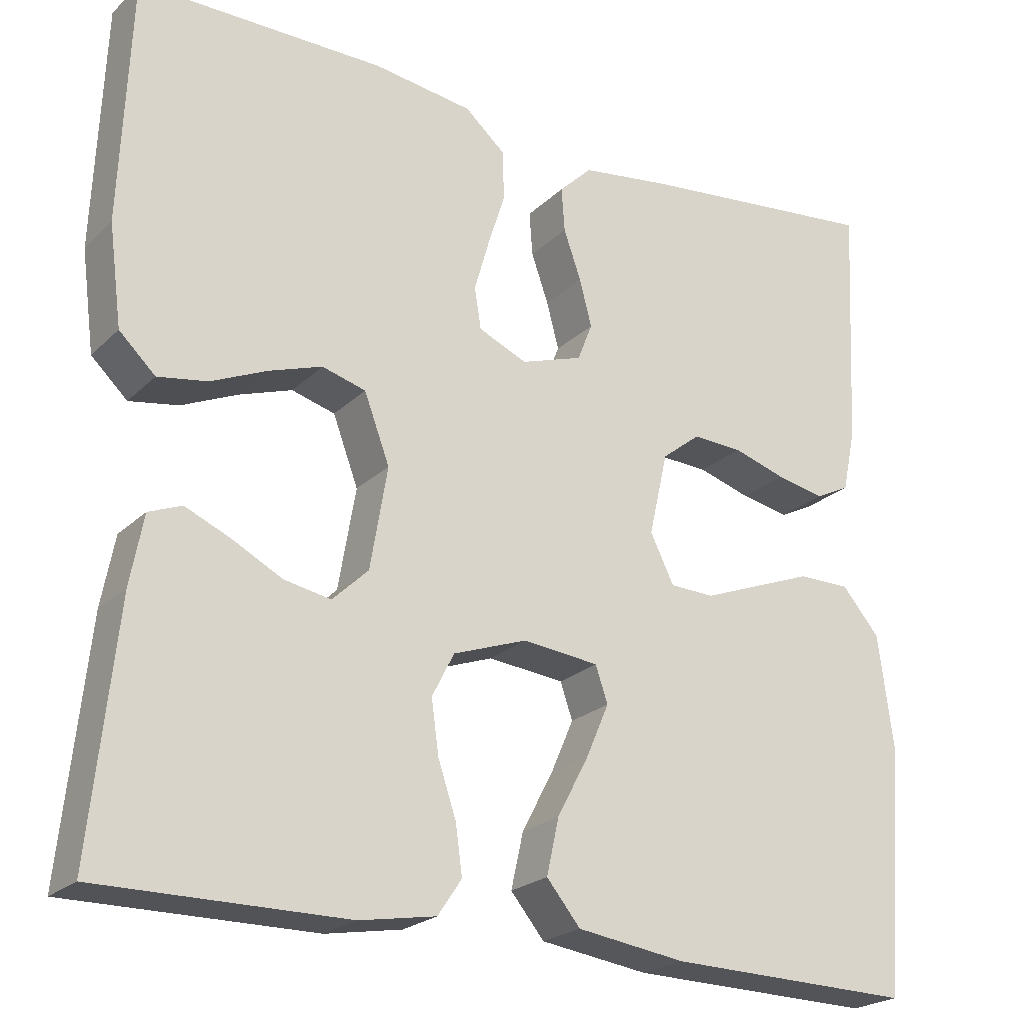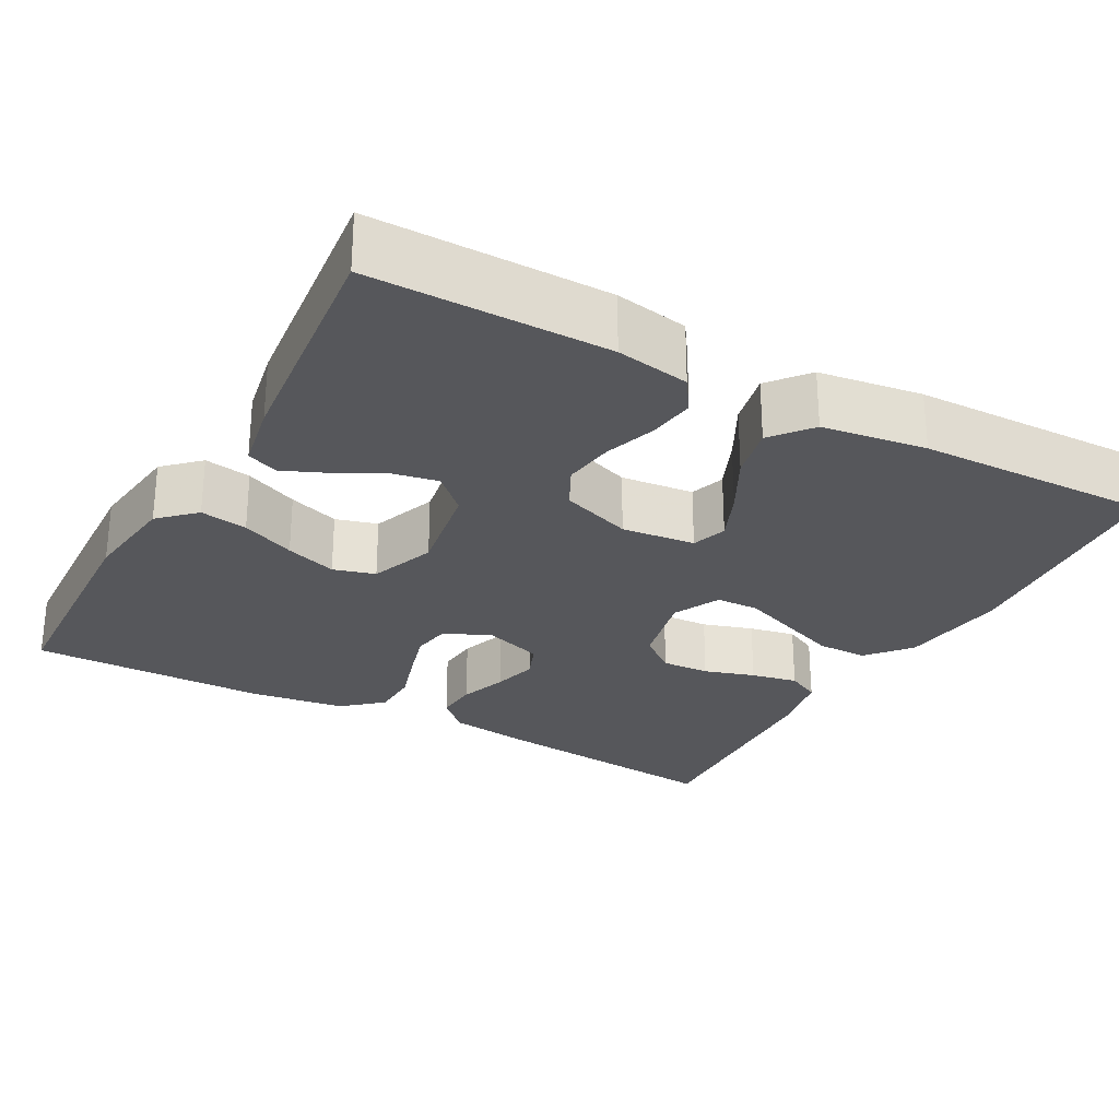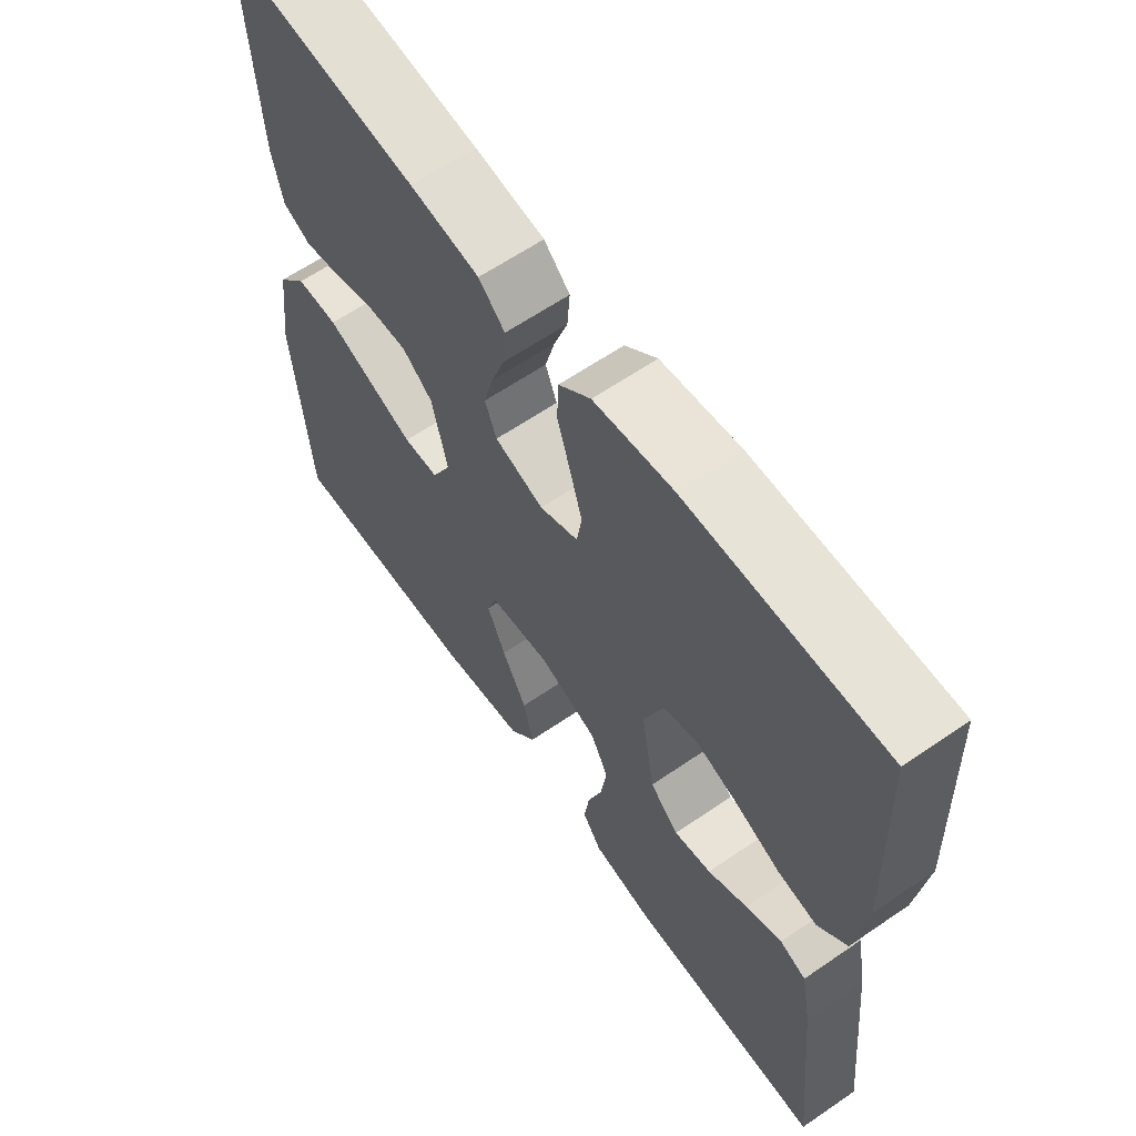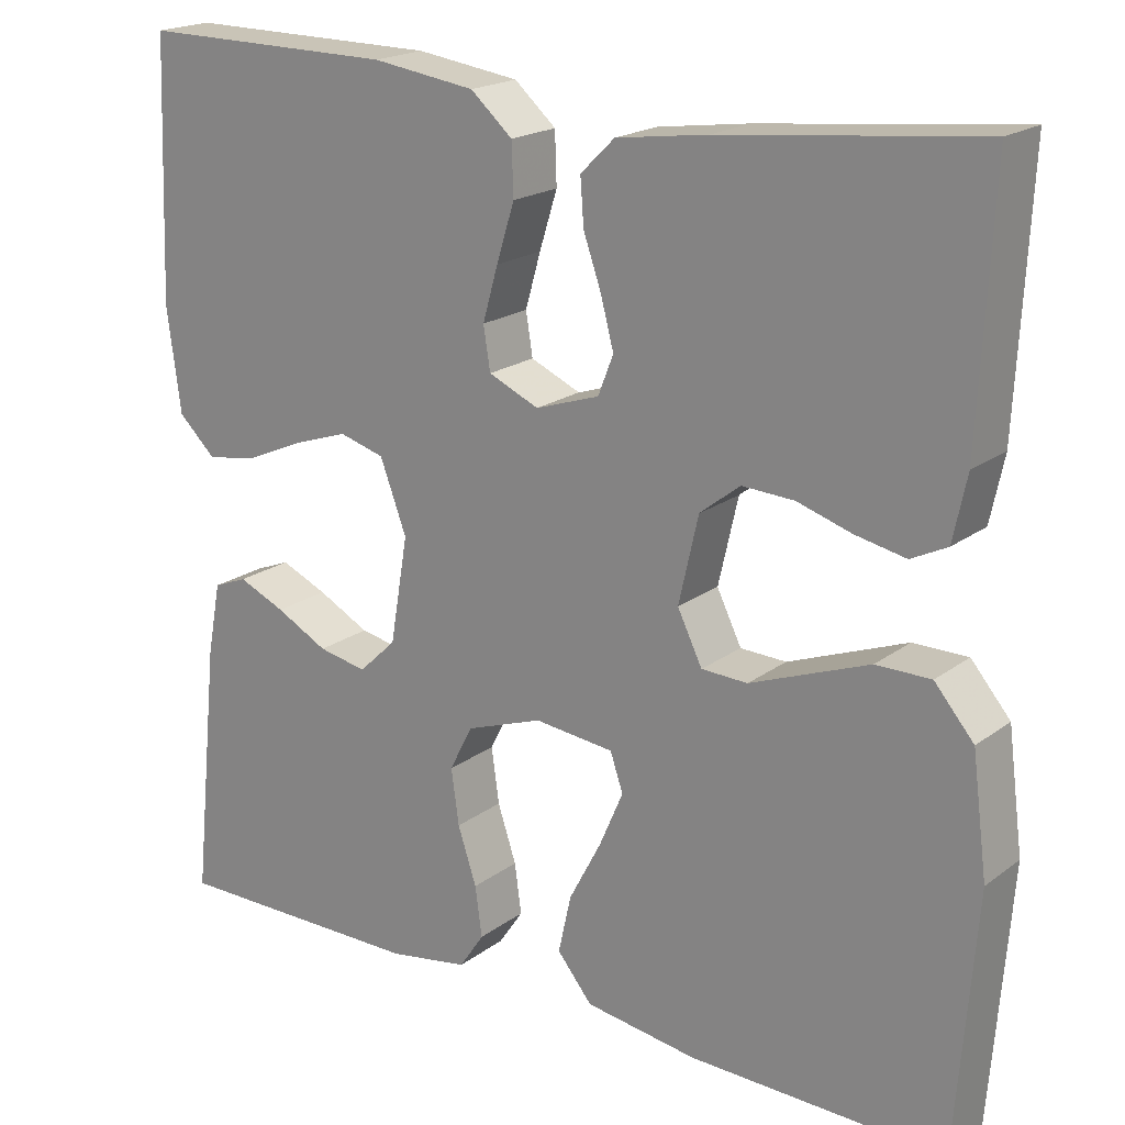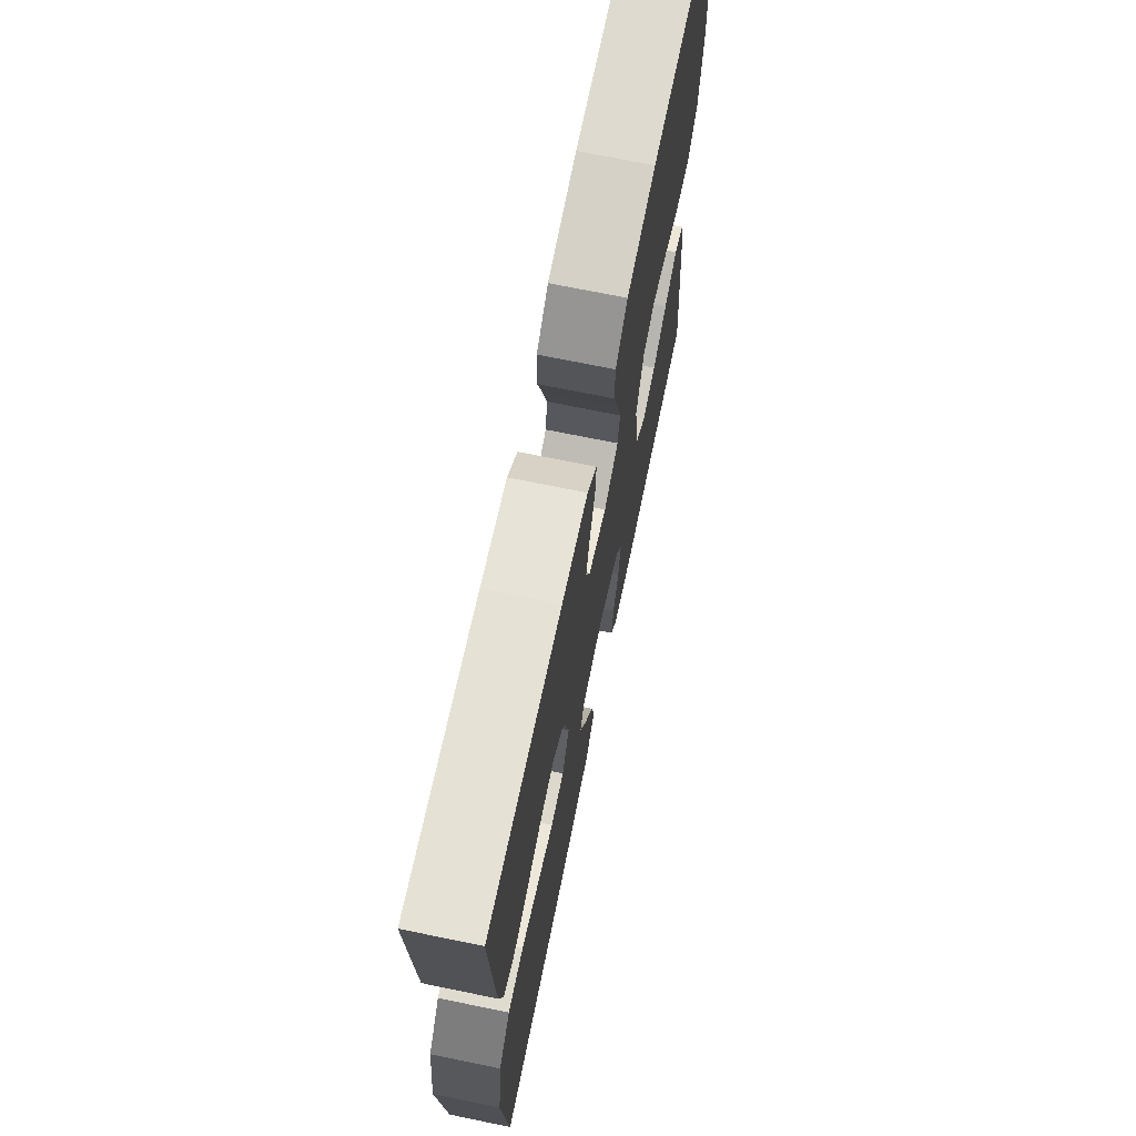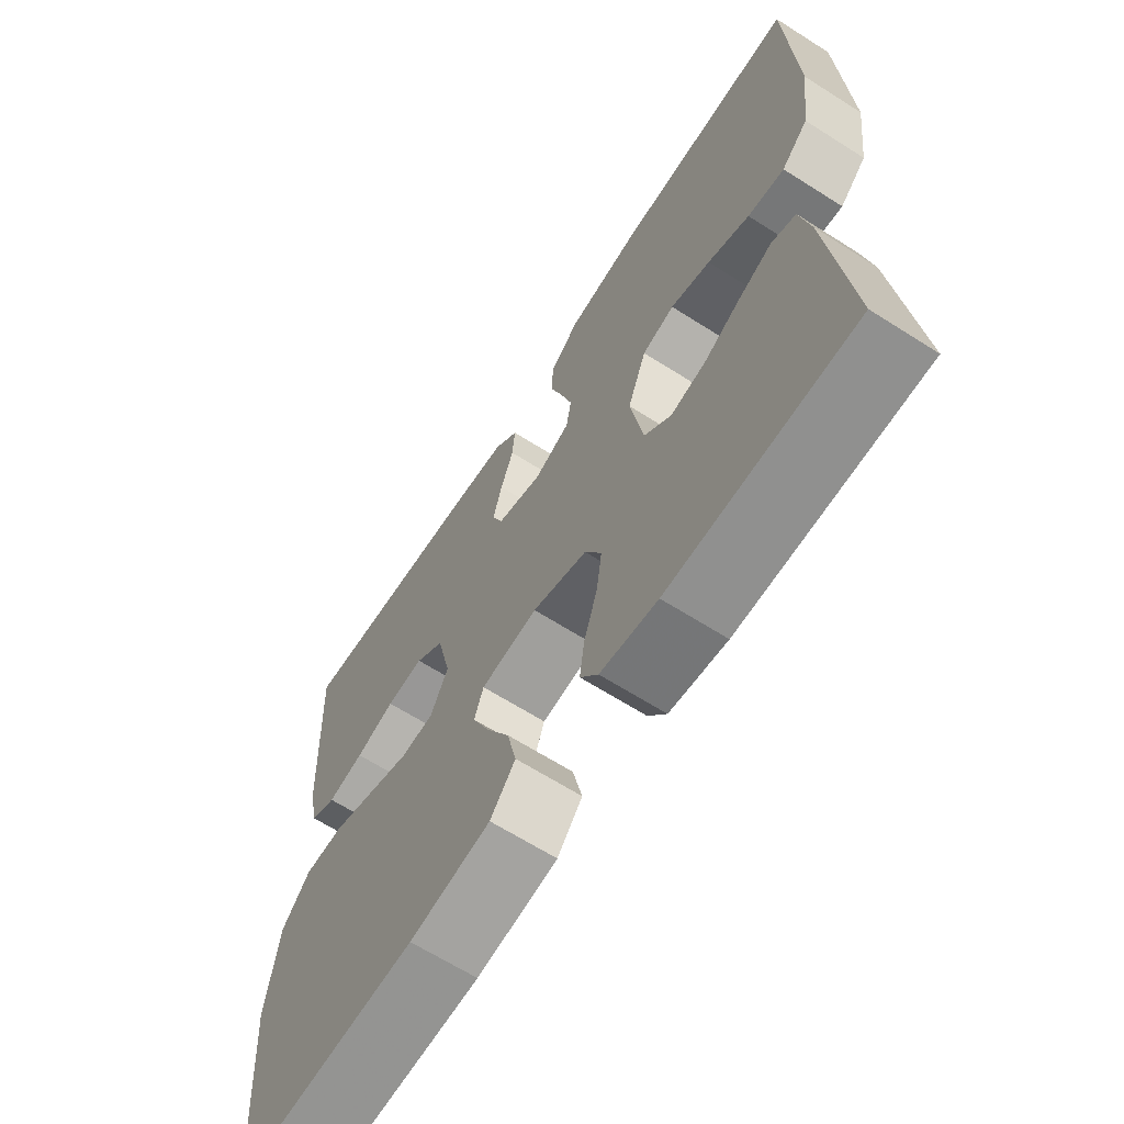
<metadata>
{"format":"obj","ext":"obj","renderer":"f3d","projection":"perspective","resolution":1024,"background":"white","views":[{"elev":-22.6,"azim":147.4,"up":"+Z"},{"elev":-27.1,"azim":151.2,"up":"+Y"},{"elev":62.5,"azim":55.2,"up":"+Z"},{"elev":19.6,"azim":-143.2,"up":"+Z"},{"elev":70.5,"azim":-78.4,"up":"+Z"},{"elev":-65.7,"azim":57.5,"up":"+Z"}]}
</metadata>
<code>
v -0.5 0.07 -0.5
v -0.523 0.07 -0.2
v -0.505 0.07 -0.062
v -0.459 0.07 -0.008
v -0.395 0.07 -0.008
v -0.324 0.07 -0.035
v -0.256 0.07 -0.061
v -0.202 0.07 -0.059
v -0.173 0.07 0
v -0.196 0.07 0.101
v -0.243 0.07 0.138
v -0.304 0.07 0.135
v -0.368 0.07 0.115
v -0.427 0.07 0.103
v -0.469 0.07 0.124
v -0.485 0.07 0.2
v -0.5 0.07 0.5
v -0.2 0.07 0.468
v -0.093 0.07 0.453
v -0.053 0.07 0.414
v -0.057 0.07 0.36
v -0.078 0.07 0.3
v -0.093 0.07 0.243
v -0.075 0.07 0.197
v 0 0.07 0.172
v 0.059 0.07 0.198
v 0.067 0.07 0.248
v 0.049 0.07 0.311
v 0.028 0.07 0.378
v 0.03 0.07 0.438
v 0.079 0.07 0.481
v 0.2 0.07 0.498
v 0.5 0.07 0.5
v 0.512 0.07 0.2
v 0.496 0.07 0.078
v 0.452 0.07 0.036
v 0.392 0.07 0.046
v 0.324 0.07 0.076
v 0.259 0.07 0.098
v 0.206 0.07 0.083
v 0.175 0.07 0
v 0.196 0.07 -0.124
v 0.24 0.07 -0.166
v 0.297 0.07 -0.155
v 0.358 0.07 -0.123
v 0.413 0.07 -0.099
v 0.453 0.07 -0.115
v 0.469 0.07 -0.2
v 0.5 0.07 -0.5
v 0.2 0.07 -0.499
v 0.107 0.07 -0.483
v 0.078 0.07 -0.44
v 0.086 0.07 -0.381
v 0.108 0.07 -0.315
v 0.117 0.07 -0.25
v 0.09 0.07 -0.197
v 0 0.07 -0.165
v -0.093 0.07 -0.175
v -0.108 0.07 -0.219
v -0.08 0.07 -0.284
v -0.042 0.07 -0.356
v -0.027 0.07 -0.424
v -0.068 0.07 -0.474
v -0.2 0.07 -0.493
v -0.5 0 -0.5
v -0.523 0 -0.2
v -0.505 0 -0.062
v -0.459 0 -0.008
v -0.395 0 -0.008
v -0.324 0 -0.035
v -0.256 0 -0.061
v -0.202 0 -0.059
v -0.173 0 0
v -0.196 0 0.101
v -0.243 0 0.138
v -0.304 0 0.135
v -0.368 0 0.115
v -0.427 0 0.103
v -0.469 0 0.124
v -0.485 0 0.2
v -0.5 0 0.5
v -0.2 0 0.468
v -0.093 0 0.453
v -0.053 0 0.414
v -0.057 0 0.36
v -0.078 0 0.3
v -0.093 0 0.243
v -0.075 0 0.197
v 0 0 0.172
v 0.059 0 0.198
v 0.067 0 0.248
v 0.049 0 0.311
v 0.028 0 0.378
v 0.03 0 0.438
v 0.079 0 0.481
v 0.2 0 0.498
v 0.5 0 0.5
v 0.512 0 0.2
v 0.496 0 0.078
v 0.452 0 0.036
v 0.392 0 0.046
v 0.324 0 0.076
v 0.259 0 0.098
v 0.206 0 0.083
v 0.175 0 0
v 0.196 0 -0.124
v 0.24 0 -0.166
v 0.297 0 -0.155
v 0.358 0 -0.123
v 0.413 0 -0.099
v 0.453 0 -0.115
v 0.469 0 -0.2
v 0.5 0 -0.5
v 0.2 0 -0.499
v 0.107 0 -0.483
v 0.078 0 -0.44
v 0.086 0 -0.381
v 0.108 0 -0.315
v 0.117 0 -0.25
v 0.09 0 -0.197
v 0 0 -0.165
v -0.093 0 -0.175
v -0.108 0 -0.219
v -0.08 0 -0.284
v -0.042 0 -0.356
v -0.027 0 -0.424
v -0.068 0 -0.474
v -0.2 0 -0.493
f 5 6 7
f 4 5 7
f 3 4 7
f 2 3 7
f 1 2 7
f 64 1 7
f 63 64 7
f 62 63 7
f 61 62 7
f 60 61 7
f 59 60 7 8
f 58 59 8 9
f 57 58 9 10
f 56 57 10
f 52 53 54
f 51 52 54
f 50 51 54
f 49 50 54
f 48 49 54
f 47 48 54
f 46 47 54
f 45 46 54
f 44 45 54
f 43 44 54 55
f 42 43 55 56
f 36 37 38
f 35 36 38
f 34 35 38
f 33 34 38
f 32 33 38
f 31 32 38
f 30 31 38
f 29 30 38
f 28 29 38
f 27 28 38 39
f 26 27 39 40
f 20 21 22
f 19 20 22
f 18 19 22
f 17 18 22
f 16 17 22
f 15 16 22
f 14 15 22
f 13 14 22
f 12 13 22
f 11 12 22 23
f 10 11 23 24
f 10 24 25
f 56 10 25
f 42 56 25
f 41 42 25
f 25 26 40 41
f 71 70 69
f 71 69 68
f 71 68 67
f 71 67 66
f 71 66 65
f 71 65 128
f 71 128 127
f 71 127 126
f 71 126 125
f 71 125 124
f 72 71 124 123
f 73 72 123 122
f 74 73 122 121
f 74 121 120
f 118 117 116
f 118 116 115
f 118 115 114
f 118 114 113
f 118 113 112
f 118 112 111
f 118 111 110
f 118 110 109
f 118 109 108
f 119 118 108 107
f 120 119 107 106
f 102 101 100
f 102 100 99
f 102 99 98
f 102 98 97
f 102 97 96
f 102 96 95
f 102 95 94
f 102 94 93
f 102 93 92
f 103 102 92 91
f 104 103 91 90
f 86 85 84
f 86 84 83
f 86 83 82
f 86 82 81
f 86 81 80
f 86 80 79
f 86 79 78
f 86 78 77
f 86 77 76
f 87 86 76 75
f 88 87 75 74
f 89 88 74
f 89 74 120
f 89 120 106
f 89 106 105
f 105 104 90 89
f 1 65 66 2
f 2 66 67 3
f 3 67 68 4
f 4 68 69 5
f 5 69 70 6
f 6 70 71 7
f 7 71 72 8
f 8 72 73 9
f 9 73 74 10
f 10 74 75 11
f 11 75 76 12
f 12 76 77 13
f 13 77 78 14
f 14 78 79 15
f 15 79 80 16
f 16 80 81 17
f 17 81 82 18
f 18 82 83 19
f 19 83 84 20
f 20 84 85 21
f 21 85 86 22
f 22 86 87 23
f 23 87 88 24
f 24 88 89 25
f 25 89 90 26
f 26 90 91 27
f 27 91 92 28
f 28 92 93 29
f 29 93 94 30
f 30 94 95 31
f 31 95 96 32
f 32 96 97 33
f 33 97 98 34
f 34 98 99 35
f 35 99 100 36
f 36 100 101 37
f 37 101 102 38
f 38 102 103 39
f 39 103 104 40
f 40 104 105 41
f 41 105 106 42
f 42 106 107 43
f 43 107 108 44
f 44 108 109 45
f 45 109 110 46
f 46 110 111 47
f 47 111 112 48
f 48 112 113 49
f 49 113 114 50
f 50 114 115 51
f 51 115 116 52
f 52 116 117 53
f 53 117 118 54
f 54 118 119 55
f 55 119 120 56
f 56 120 121 57
f 57 121 122 58
f 58 122 123 59
f 59 123 124 60
f 60 124 125 61
f 61 125 126 62
f 62 126 127 63
f 63 127 128 64
f 64 128 65 1

</code>
